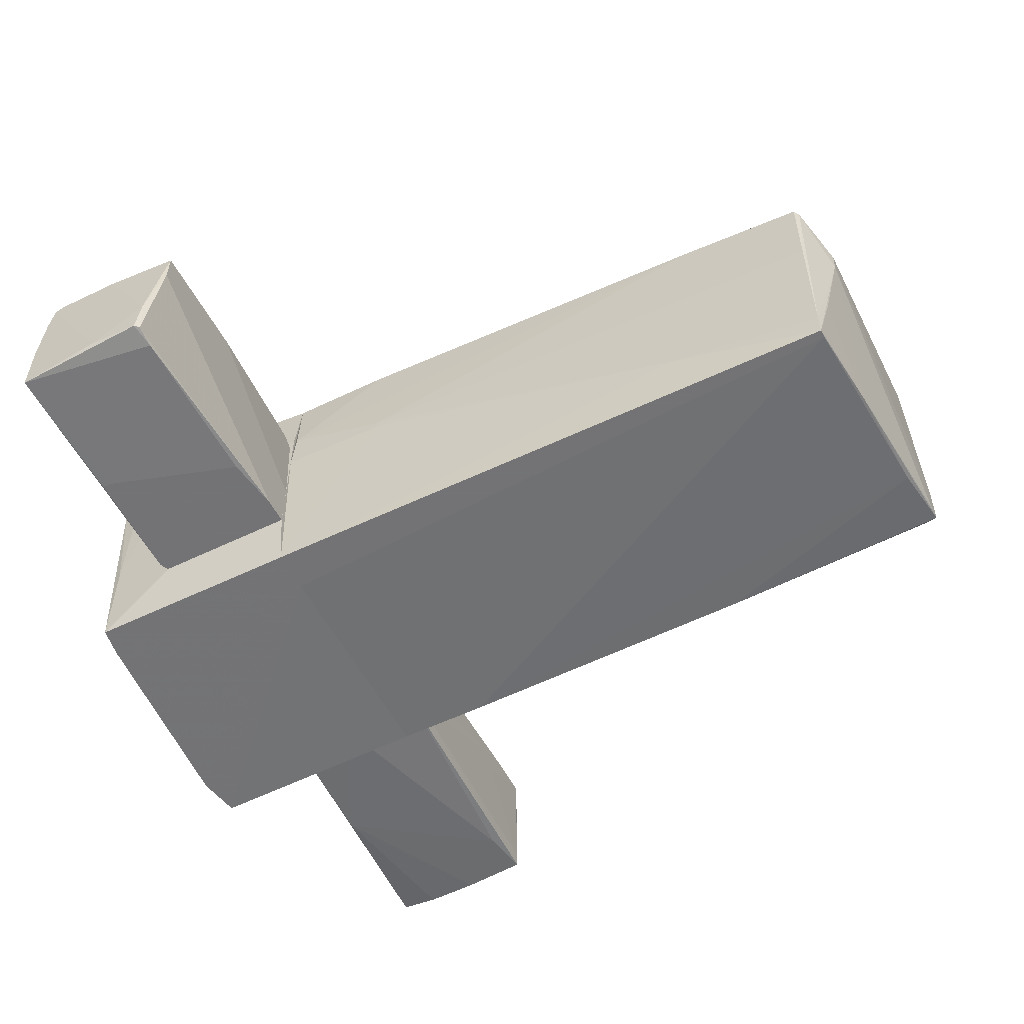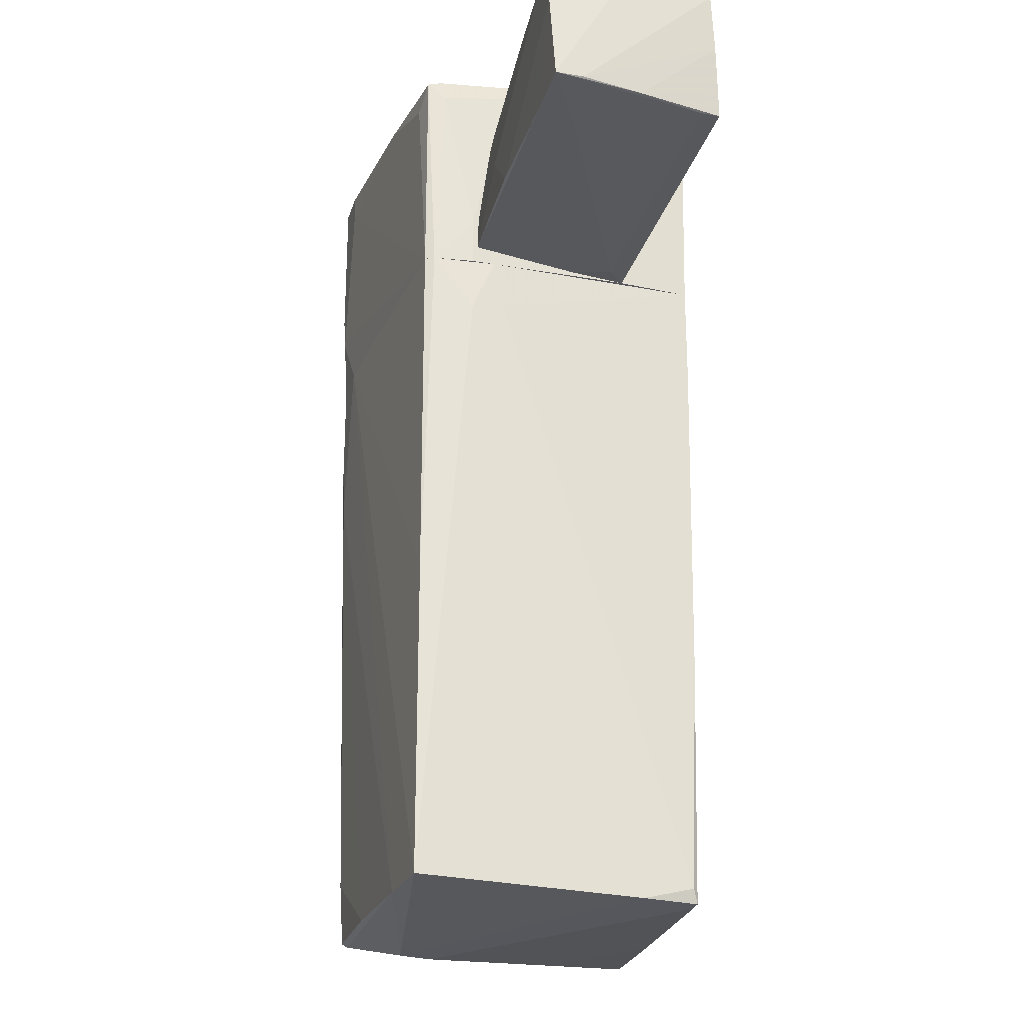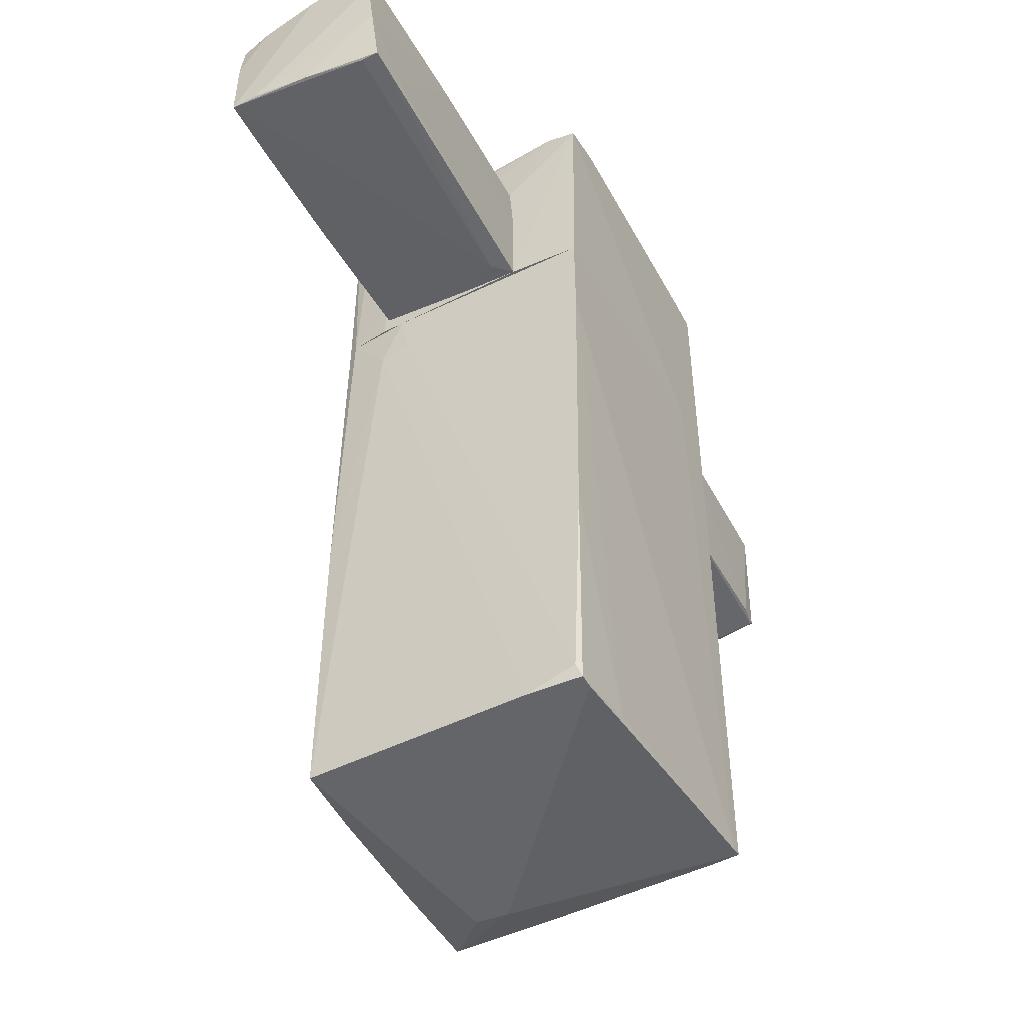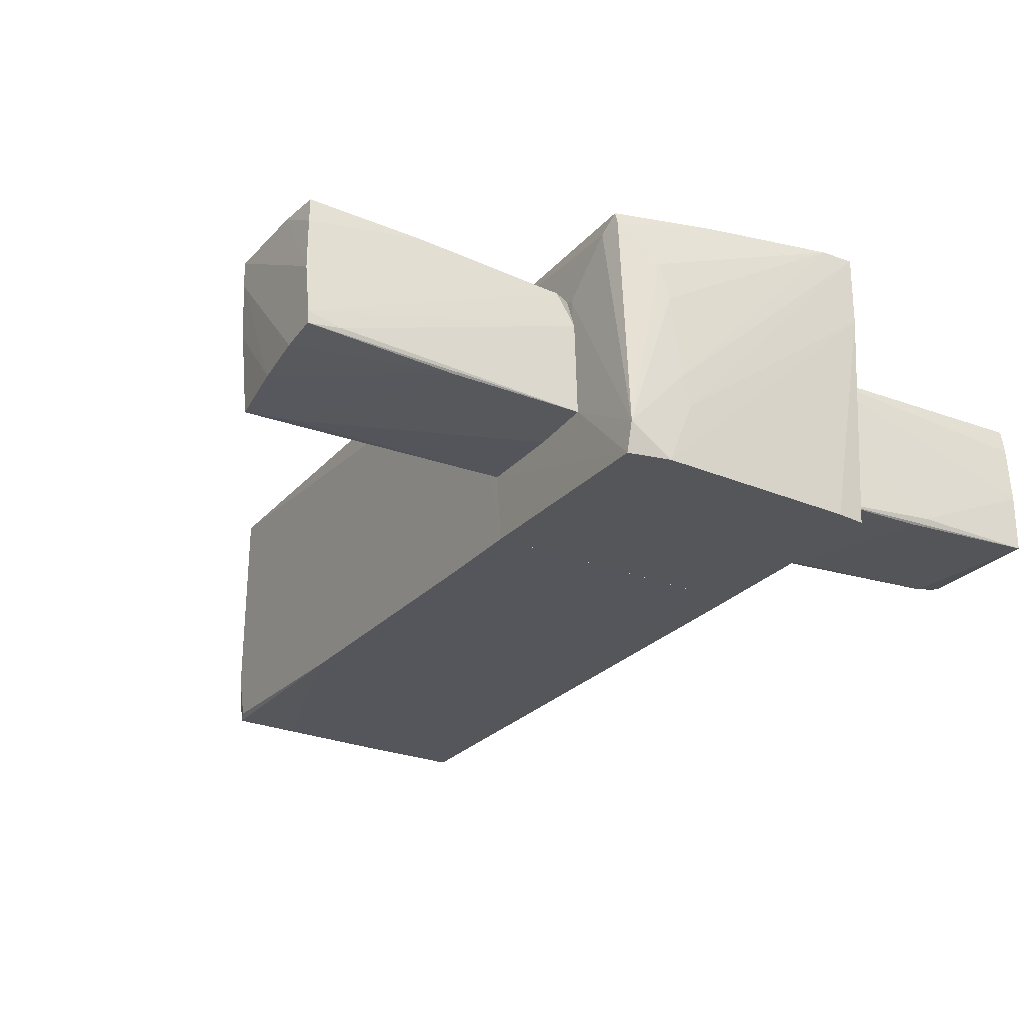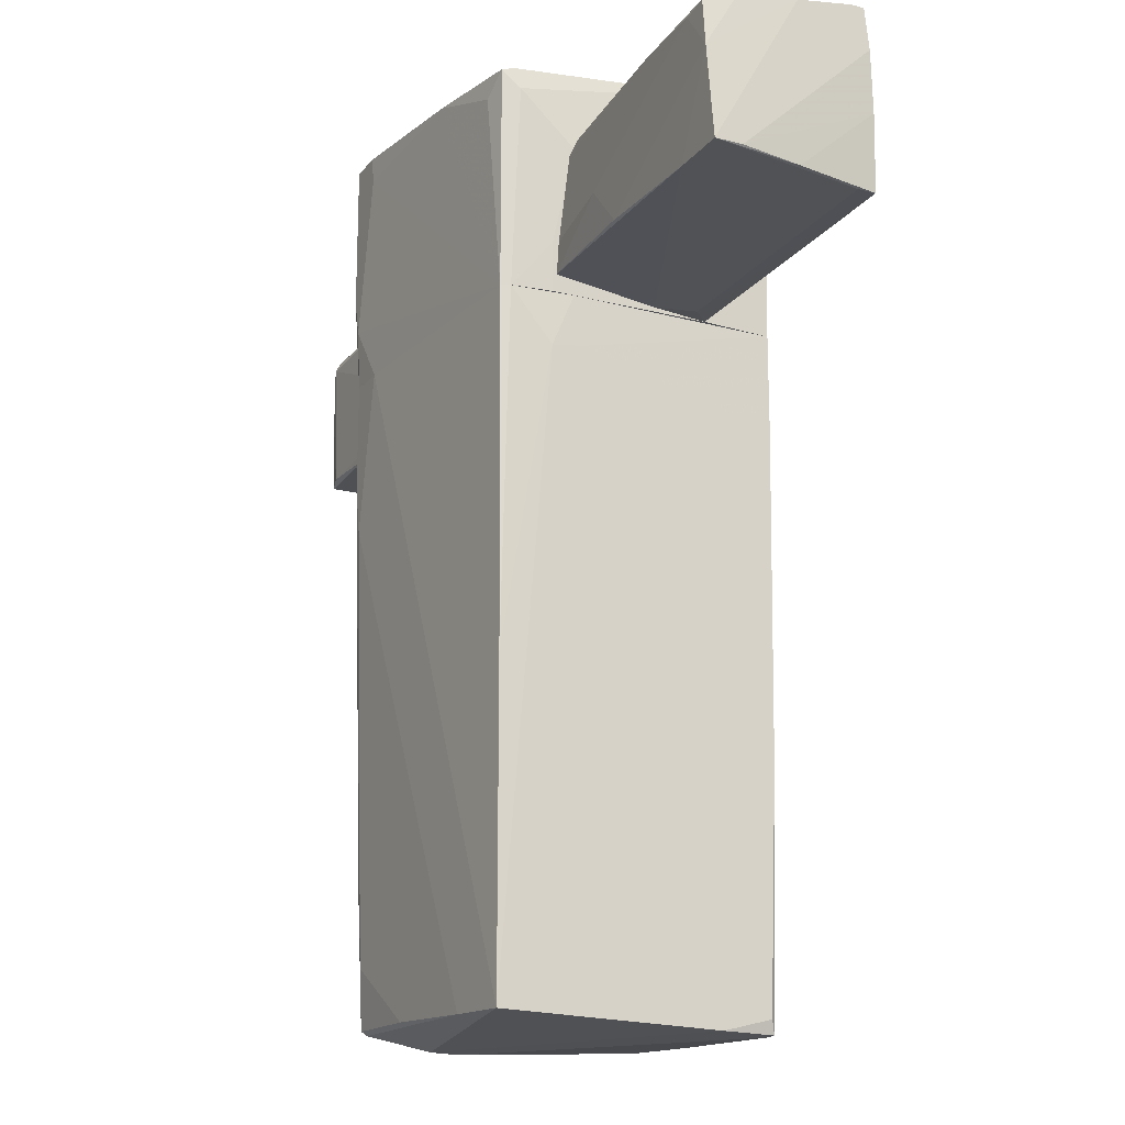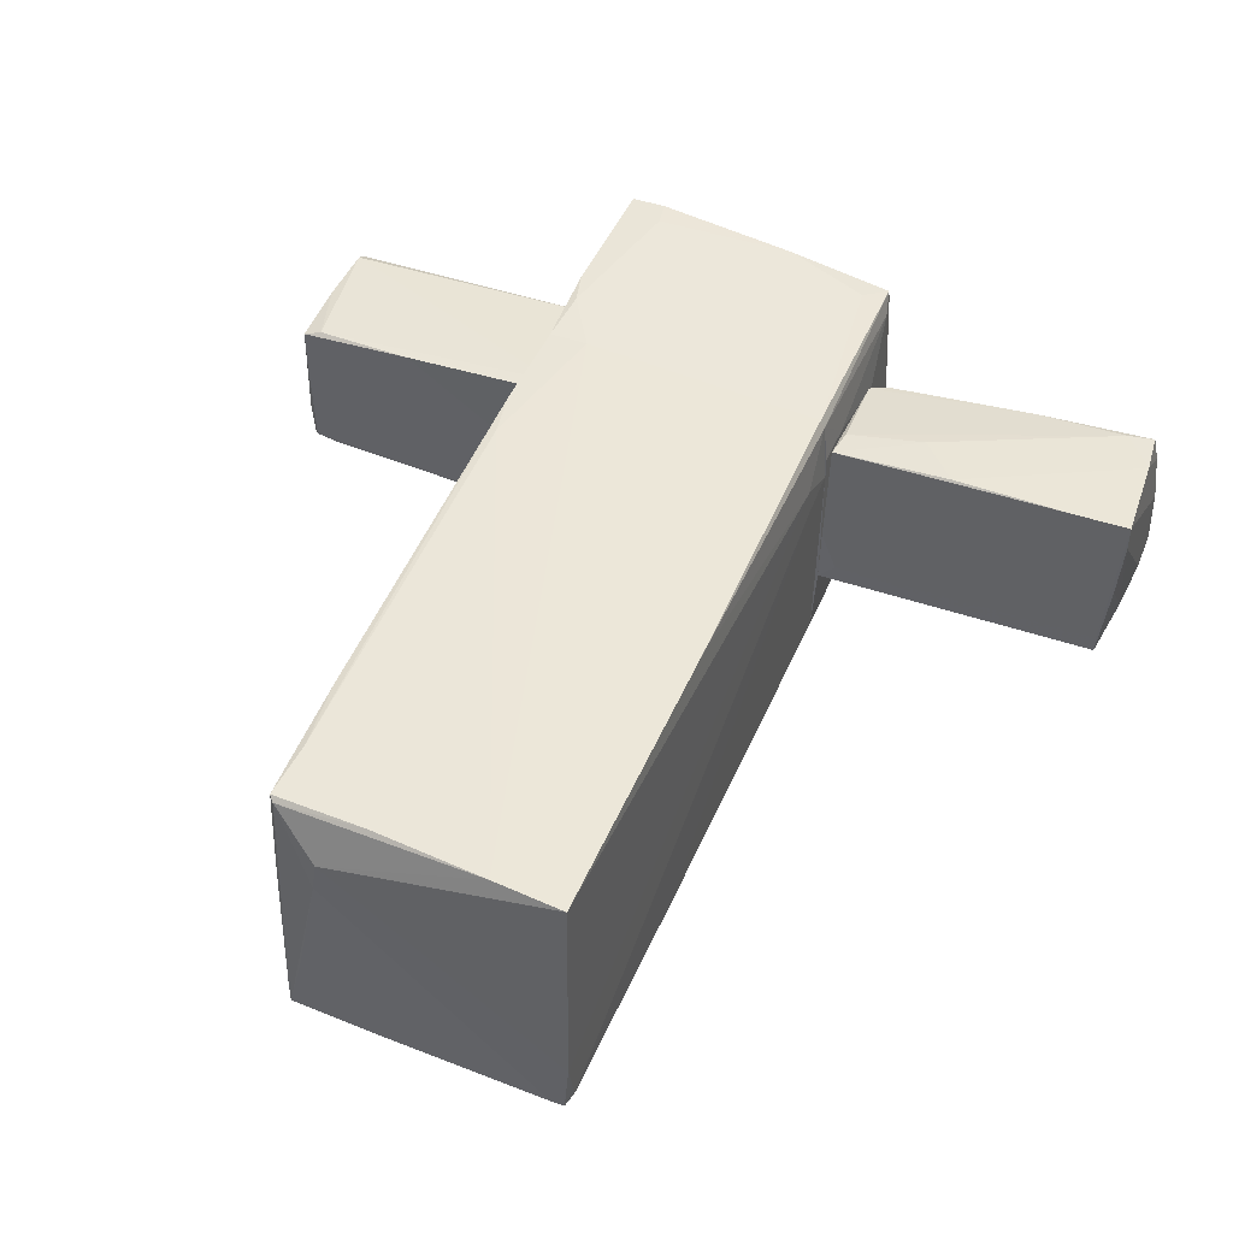
<metadata>
{"format":"obj","ext":"obj","renderer":"f3d","projection":"perspective","resolution":1024,"background":"white","views":[{"elev":-56.0,"azim":-63.1,"up":"+Z"},{"elev":-27.5,"azim":74.8,"up":"+Y"},{"elev":-51.5,"azim":118.8,"up":"+Y"},{"elev":-25.6,"azim":149.3,"up":"+Z"},{"elev":-18.6,"azim":63.9,"up":"+Y"},{"elev":44.9,"azim":21.8,"up":"+Z"}]}
</metadata>
<code>
o convex_0
v -0.845 -3.464 -0.4697
v -0.7544 0.9779 1.071
v -0.9659 0.9779 1.071
v -0.7242 0.9779 -1.014
v 0.968 -3.525 0.9202
v 0.968 0.9779 -0.9835
v 0.9378 -3.555 -0.9231
v 0.9378 0.9779 0.9202
v -0.9357 -3.404 0.9806
v -0.9961 -3.404 -1.014
v -1.087 0.9775 0.2251
v -1.026 0.9775 -1.014
v -0.6034 -3.555 0.6483
v 0.9984 0.9779 0.4366
v 0.968 -3.464 -0.8929
v -1.026 0.2524 1.071
v -1.087 0.1921 0.2551
v -0.9055 -3.011 1.011
v 0.968 0.3123 -0.9835
v 0.4844 -3.495 0.9502
v 0.4844 -3.495 -0.9533
v -0.9659 -3.404 0.2551
v 0.9984 0.615 0.5877
v -0.9659 -0.07997 1.071
v -0.6336 -3.555 0.4364
v -1.087 0.9473 0.527
v -0.9659 -2.498 1.011
v 0.968 0.9779 0.8596
v 0.968 -3.555 -0.5603
v -1.026 0.9775 1.071
v -0.9357 -3.404 -1.014
v -0.9961 -3.404 -0.8324
v -1.087 0.1921 0.1949
v 0.8471 -3.555 -0.9231
v 0.968 -1.409 0.9202
v -0.9055 -3.434 0.9504
v 0.968 -1.893 -0.9533
v 0.9984 0.6451 0.3762
v -0.3011 -3.434 0.9806
v -1.026 0.7658 -1.014
v -1.026 -2.286 -0.621
v -0.3011 -3.464 -0.9835
f 34 25 42
f 3 2 4
f 4 2 6
f 6 2 8
f 3 4 12
f 4 10 12
f 11 3 12
f 6 8 14
f 2 3 16
f 4 6 19
f 5 2 20
f 13 5 20
f 2 16 24
f 16 18 24
f 20 2 24
f 10 1 25
f 7 13 25
f 11 17 26
f 26 17 27
f 9 18 27
f 18 16 27
f 22 9 27
f 17 22 27
f 16 26 27
f 14 8 28
f 23 14 28
f 13 7 29
f 5 13 29
f 7 15 29
f 23 5 29
f 3 11 30
f 16 3 30
f 11 26 30
f 26 16 30
f 10 4 31
f 4 19 31
f 19 21 31
f 22 17 32
f 10 25 32
f 11 12 33
f 17 11 33
f 7 25 34
f 2 5 35
f 8 2 35
f 5 23 35
f 28 8 35
f 23 28 35
f 13 20 36
f 9 22 36
f 25 13 36
f 22 32 36
f 32 25 36
f 15 7 37
f 7 21 37
f 21 19 37
f 6 14 38
f 19 6 38
f 14 23 38
f 29 15 38
f 23 29 38
f 15 37 38
f 37 19 38
f 18 9 39
f 24 18 39
f 20 24 39
f 36 20 39
f 9 36 39
f 12 10 40
f 33 12 40
f 33 40 41
f 10 32 41
f 32 17 41
f 17 33 41
f 40 10 41
f 1 10 42
f 21 7 42
f 25 1 42
f 10 31 42
f 31 21 42
f 7 34 42
o convex_1
v 0.9984 1.008 -0.1373
v 3.084 2.157 -0.3488
v 3.084 2.157 -0.4396
v 3.053 1.039 0.01375
v 1.119 2.005 0.4668
v 3.084 1.069 0.5879
v 0.9984 2.066 -0.4699
v 2.993 1.008 -0.5304
v 3.023 1.975 0.6181
v 0.9984 1.099 0.5576
v 0.9984 0.9781 -0.5001
v 0.9984 2.036 0.2251
v 3.053 2.036 0.4065
v 1.573 1.401 0.5879
v 3.084 1.884 -0.4699
v 0.9984 1.612 -0.5001
v 1.996 2.096 -0.4699
v 0.9984 1.945 0.4668
v 1.119 0.9781 -0.379
v 1.845 1.099 0.5879
v 2.207 2.005 0.5576
v 3.053 1.673 0.6181
v 2.842 2.157 -0.4093
v 2.993 1.008 -0.4093
v 2.691 1.069 0.5879
v 1.029 1.311 0.5576
v 2.661 1.069 -0.5304
v 3.084 2.096 0.01375
v 3.053 1.492 -0.5001
v 2.842 1.945 0.6181
v 2.54 1.039 0.2856
v 3.084 1.069 0.4065
f 71 57 74
f 45 44 48
f 49 43 52
f 43 49 53
f 47 44 54
f 49 52 54
f 45 48 57
f 53 49 58
f 49 45 59
f 45 57 59
f 58 49 59
f 47 54 60
f 54 52 60
f 43 53 61
f 53 50 61
f 56 52 62
f 44 47 63
f 55 44 63
f 51 55 63
f 47 60 63
f 55 51 64
f 56 62 64
f 44 45 65
f 45 49 65
f 54 44 65
f 49 54 65
f 46 48 66
f 50 46 66
f 61 50 66
f 52 43 67
f 43 61 67
f 62 52 67
f 48 64 67
f 64 62 67
f 52 56 68
f 60 52 68
f 63 60 68
f 50 53 69
f 53 58 69
f 58 59 69
f 48 44 70
f 44 55 70
f 64 48 70
f 55 64 70
f 46 50 71
f 59 57 71
f 50 69 71
f 69 59 71
f 51 63 72
f 64 51 72
f 56 64 72
f 68 56 72
f 63 68 72
f 66 48 73
f 61 66 73
f 67 61 73
f 48 67 73
f 48 46 74
f 57 48 74
f 46 71 74
o convex_2
v -2.145 0.9782 0.5274
v -1.964 1.975 -0.5908
v -1.964 2.036 -0.5908
v -1.087 1.129 0.5274
v -1.087 0.9782 -0.5908
v -3.021 1.099 -0.5303
v -2.991 2.005 0.4669
v -1.087 2.005 0.4367
v -2.991 2.066 -0.5605
v -2.961 0.9782 0.4971
v -1.087 2.005 -0.5908
v -1.087 1.008 0.4669
v -2.84 1.069 -0.5605
v -2.991 1.945 0.4971
v -2.084 2.066 -0.5303
v -2.991 2.066 -0.1373
v -1.148 2.005 0.4669
v -2.961 0.9782 0.2554
v -1.148 2.036 -0.5908
v -2.84 1.008 0.5274
v -1.268 0.9782 -0.5908
v -3.021 1.069 -0.2583
v -3.021 1.462 -0.5001
v -2.991 2.036 0.2856
v -1.087 0.9782 -0.1978
v -2.991 1.492 0.4971
v -2.991 1.069 -0.5303
v -1.661 1.039 -0.5908
v -1.178 1.008 0.5274
f 86 78 103
f 76 77 79
f 78 79 82
f 77 76 83
f 79 75 84
f 79 77 85
f 82 79 85
f 79 78 86
f 83 76 87
f 80 83 87
f 89 83 90
f 89 90 91
f 78 82 91
f 88 78 91
f 81 88 91
f 82 89 91
f 79 84 92
f 77 83 93
f 85 77 93
f 82 85 93
f 89 82 93
f 83 89 93
f 75 78 94
f 84 75 94
f 78 88 94
f 76 79 95
f 79 92 95
f 88 81 96
f 92 84 96
f 83 80 97
f 90 83 97
f 80 96 97
f 96 81 97
f 91 90 98
f 81 91 98
f 97 81 98
f 90 97 98
f 75 79 99
f 86 75 99
f 79 86 99
f 84 94 100
f 94 88 100
f 88 96 100
f 96 84 100
f 80 87 101
f 87 95 101
f 95 92 101
f 96 80 101
f 92 96 101
f 87 76 102
f 76 95 102
f 95 87 102
f 78 75 103
f 75 86 103
o convex_3
v -1.087 2.308 0.2854
v 0.9984 1.31 0.5877
v 0.9984 0.9781 0.5877
v 0.968 2.61 -1.014
v -1.026 0.9779 -1.013
v -1.026 0.9779 1.071
v 0.9378 2.489 0.9201
v 0.968 0.9781 -0.9835
v -1.026 2.549 -1.013
v -1.057 2.61 1.101
v 0.9378 0.9781 0.9201
v 0.968 2.67 -0.8021
v -1.087 0.9779 -0.5905
v 0.6659 2.61 0.5273
v -0.7846 2.428 1.101
v -1.087 0.9779 0.5273
v 0.6659 2.67 -1.014
v 0.9984 2.066 -0.4695
v -0.9961 1.371 1.101
v -1.057 2.61 0.5875
v 0.968 2.368 0.7994
v -1.087 2.005 -0.5905
v 0.1821 2.549 1.011
v 0.5451 2.67 -0.3488
v -1.087 2.459 0.9503
v -0.8148 2.579 -1.013
v 0.9984 0.9781 -0.5
v 0.9984 2.005 0.4366
v 0.6055 2.64 0.2554
v -0.8148 2.61 1.101
v -1.057 1.613 1.101
v -0.7544 0.9779 1.071
v -0.7242 0.9779 -1.013
v 0.7867 2.338 0.9505
v 0.9378 2.519 0.8296
v 0.968 0.9781 0.8596
v -1.057 2.519 -0.3186
v 0.4846 2.67 -0.5604
f 127 120 141
f 108 109 116
f 112 108 116
f 116 109 119
f 104 116 119
f 107 108 120
f 108 112 120
f 115 107 120
f 105 106 121
f 107 115 121
f 118 113 122
f 114 118 122
f 116 104 125
f 112 116 125
f 118 114 126
f 115 120 127
f 104 119 128
f 113 123 128
f 120 112 129
f 112 123 129
f 123 120 129
f 111 107 130
f 121 106 130
f 107 121 130
f 105 121 131
f 121 115 131
f 124 105 131
f 115 124 131
f 117 115 132
f 115 127 132
f 132 127 133
f 113 118 133
f 126 117 133
f 118 126 133
f 127 113 133
f 117 132 133
f 119 109 134
f 109 122 134
f 122 113 134
f 113 128 134
f 128 119 134
f 109 108 135
f 122 109 135
f 114 122 135
f 108 107 136
f 107 111 136
f 130 106 136
f 111 130 136
f 135 108 136
f 106 135 136
f 114 110 137
f 110 126 137
f 126 114 137
f 115 117 138
f 110 124 138
f 124 115 138
f 126 110 138
f 117 126 138
f 106 105 139
f 110 114 139
f 105 124 139
f 124 110 139
f 135 106 139
f 114 135 139
f 123 112 140
f 125 104 140
f 112 125 140
f 104 128 140
f 128 123 140
f 123 113 141
f 120 123 141
f 113 127 141

</code>
